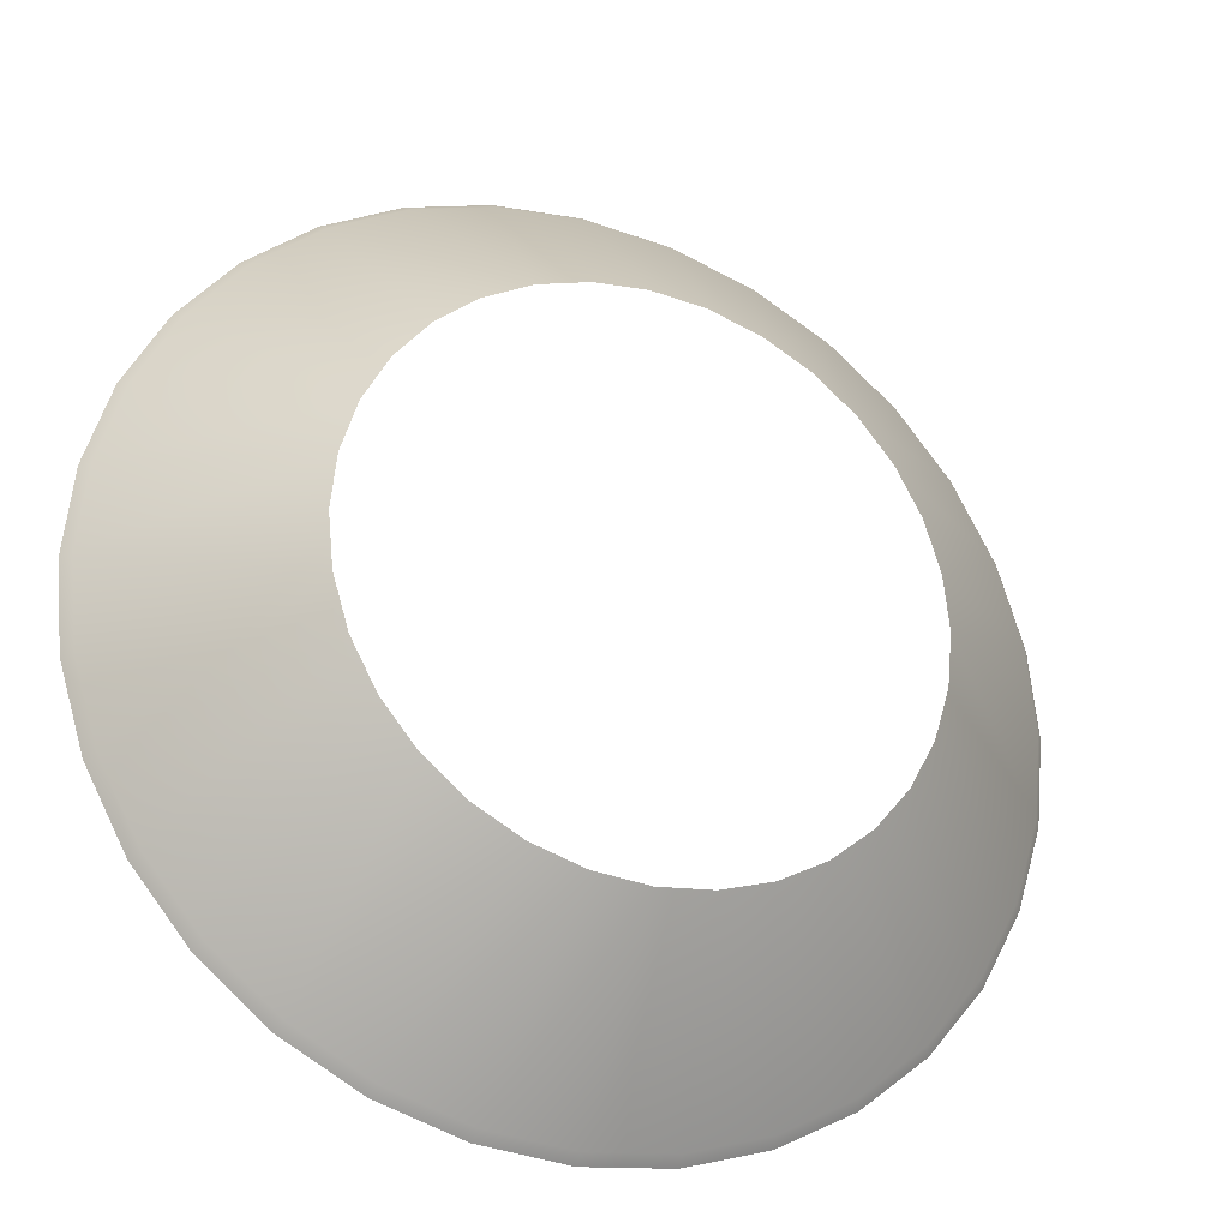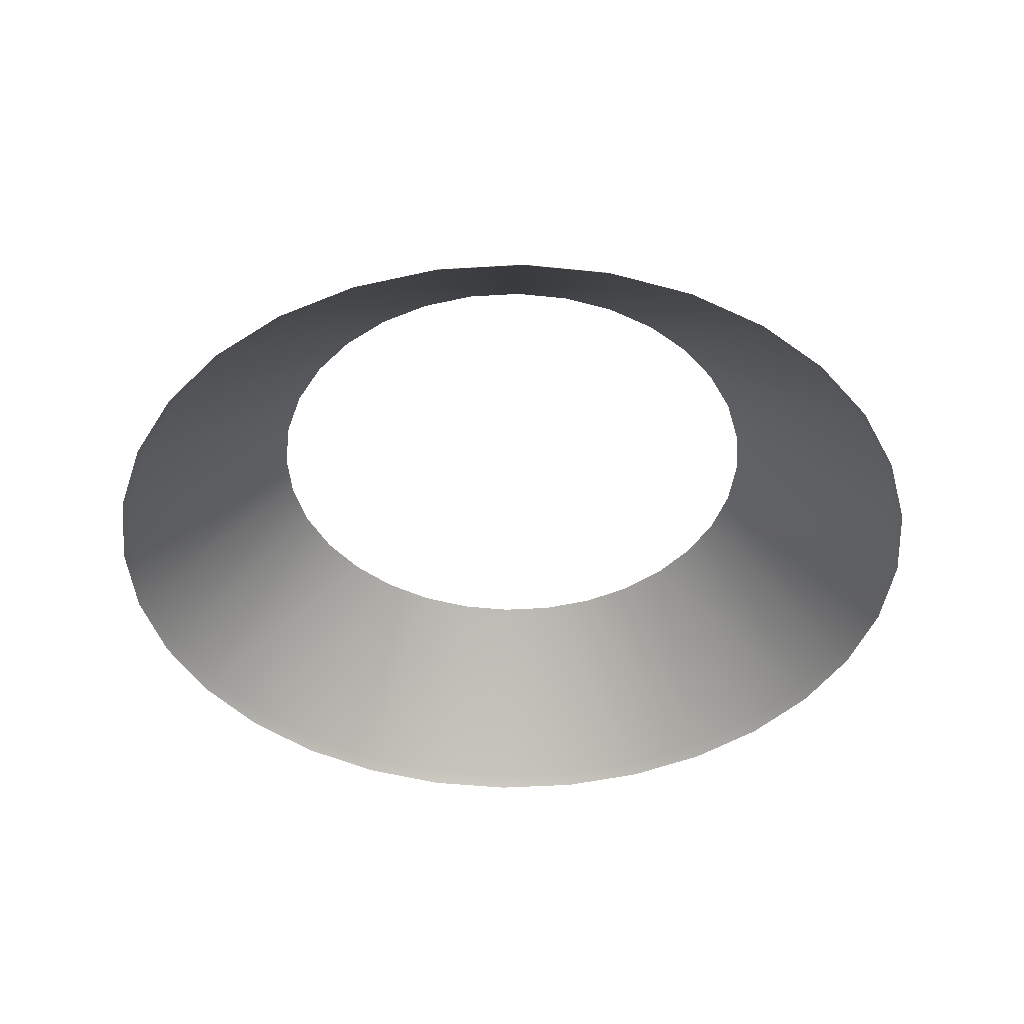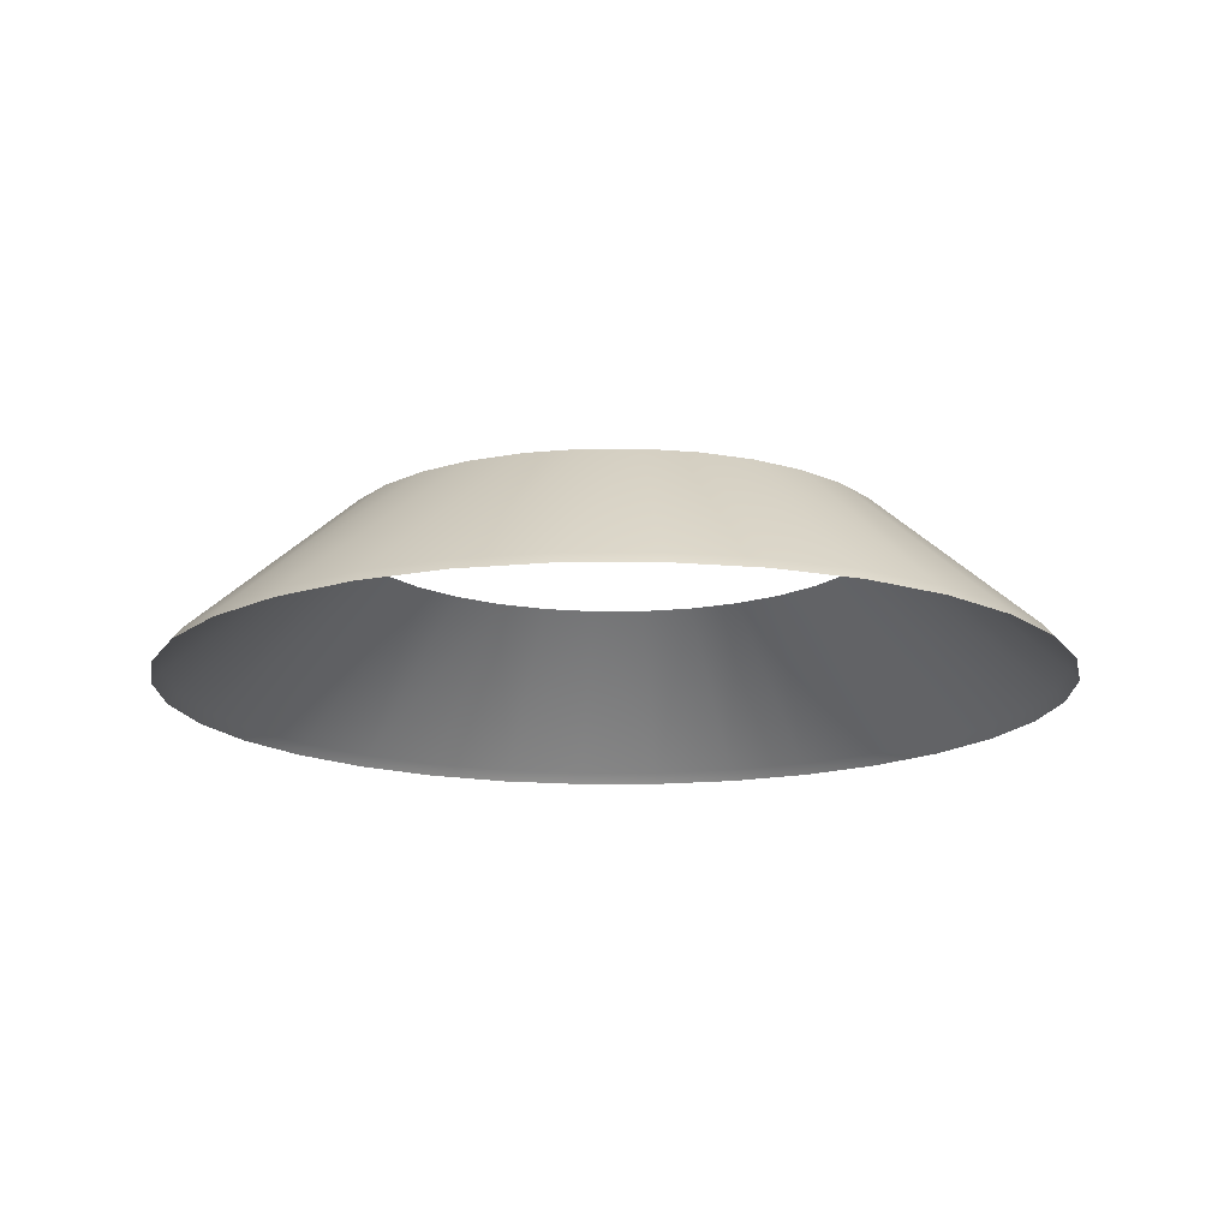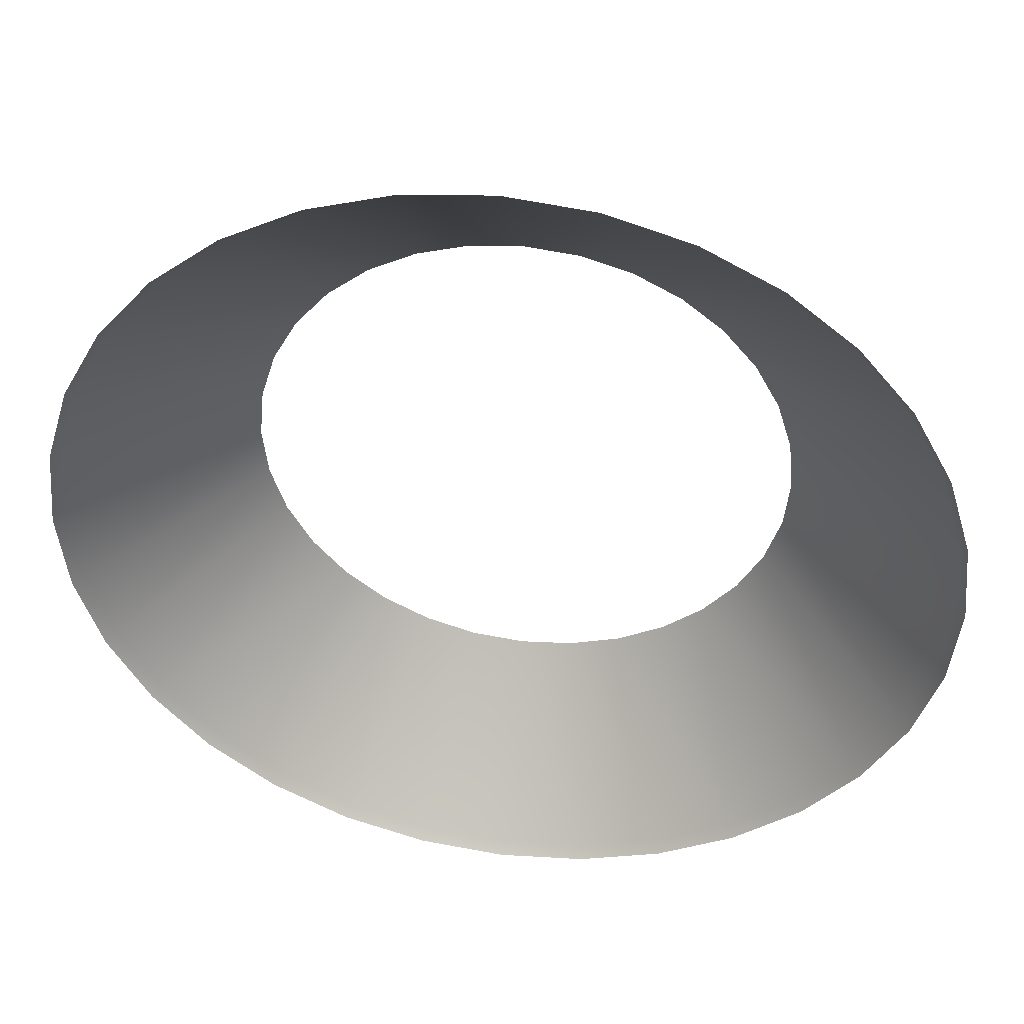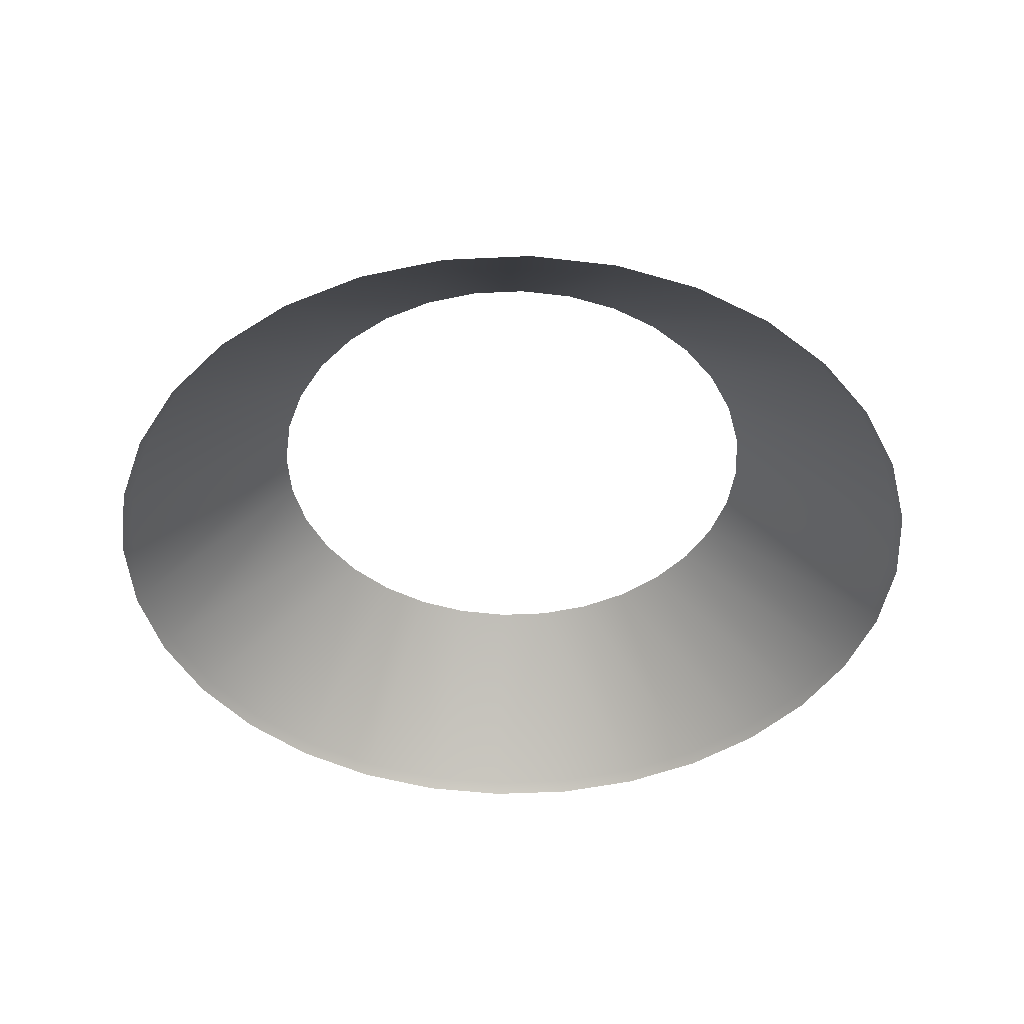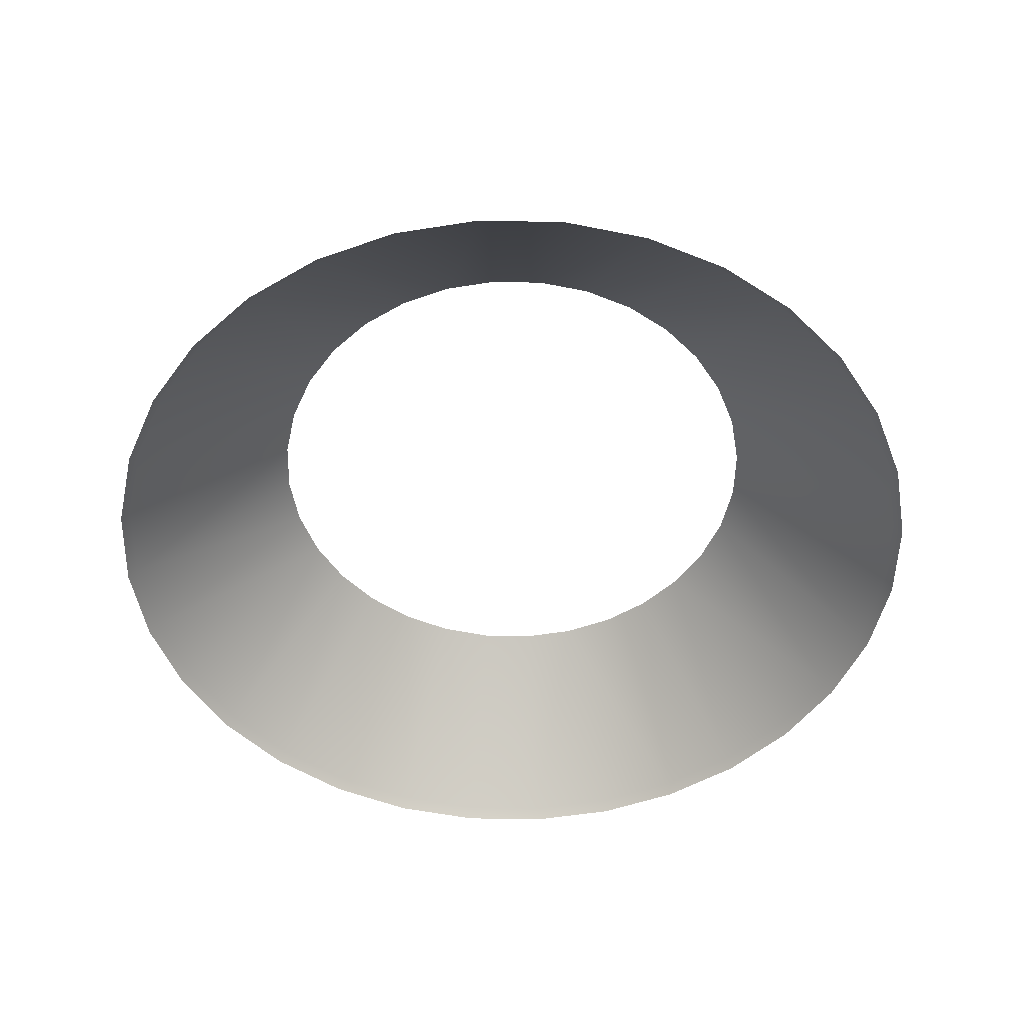
<metadata>
{"format":"obj","ext":"obj","renderer":"f3d","projection":"perspective","resolution":1024,"background":"white","views":[{"elev":-27.5,"azim":157.5,"up":"+Z"},{"elev":-42.9,"azim":-1.5,"up":"+Y"},{"elev":-15.4,"azim":-162.5,"up":"+Y"},{"elev":44.1,"azim":8.4,"up":"+Z"},{"elev":-44.4,"azim":42.6,"up":"+Y"},{"elev":-50.9,"azim":-29.4,"up":"+Y"}]}
</metadata>
<code>
v 0.4881 1.937 -1.444
v 0.4857 1.937 -1.452
v 0.4848 1.936 -1.452
v 0.5111 1.937 -1.421
v 0.5038 1.937 -1.425
v 0.5033 1.936 -1.424
v 0.5437 1.937 -1.421
v 0.5357 1.937 -1.418
v 0.5359 1.936 -1.418
v 0.5675 1.936 -1.444
v 0.5667 1.937 -1.444
v 0.5628 1.937 -1.437
v 0.5667 1.937 -1.476
v 0.5691 1.937 -1.468
v 0.57 1.936 -1.469
v 0.5437 1.937 -1.499
v 0.551 1.937 -1.496
v 0.5515 1.936 -1.496
v 0.5108 1.936 -1.5
v 0.5111 1.937 -1.499
v 0.5191 1.937 -1.502
v 0.4857 1.937 -1.468
v 0.4848 1.937 -1.46
v 0.501 1.952 -1.46
v 0.492 1.937 -1.437
v 0.4973 1.937 -1.43
v 0.5087 1.952 -1.441
v 0.5055 1.952 -1.445
v 0.5173 1.952 -1.436
v 0.5191 1.937 -1.418
v 0.5223 1.952 -1.434
v 0.5191 1.937 -1.418
v 0.5274 1.937 -1.418
v 0.5274 1.952 -1.434
v 0.5375 1.952 -1.436
v 0.551 1.937 -1.425
v 0.5575 1.937 -1.43
v 0.5461 1.952 -1.441
v 0.5518 1.952 -1.45
v 0.5691 1.937 -1.452
v 0.5533 1.952 -1.455
v 0.5699 1.937 -1.46
v 0.5533 1.952 -1.465
v 0.5518 1.952 -1.47
v 0.5628 1.937 -1.484
v 0.5575 1.937 -1.49
v 0.5461 1.952 -1.479
v 0.5357 1.937 -1.502
v 0.5325 1.952 -1.486
v 0.5274 1.937 -1.503
v 0.5274 1.952 -1.487
v 0.5191 1.937 -1.502
v 0.5223 1.952 -1.486
v 0.5038 1.937 -1.496
v 0.5127 1.952 -1.482
v 0.4973 1.937 -1.49
v 0.5087 1.952 -1.479
v 0.492 1.937 -1.484
v 0.4881 1.937 -1.476
v 0.503 1.952 -1.47
v 0.5015 1.952 -1.465
v 0.503 1.952 -1.45
v 0.5015 1.952 -1.455
v 0.5127 1.952 -1.438
v 0.5325 1.952 -1.434
v 0.5493 1.952 -1.445
v 0.5375 1.952 -1.485
v 0.5421 1.952 -1.482
v 0.5173 1.952 -1.485
v 0.5223 1.952 -1.486
v 0.4848 1.936 -1.469
v 0.484 1.936 -1.46
v 0.4913 1.936 -1.436
v 0.4967 1.936 -1.429
v 0.4873 1.936 -1.444
v 0.5108 1.936 -1.42
v 0.5189 1.936 -1.418
v 0.5189 1.936 -1.418
v 0.5274 1.936 -1.417
v 0.544 1.936 -1.42
v 0.5515 1.936 -1.424
v 0.5581 1.936 -1.429
v 0.5635 1.936 -1.436
v 0.57 1.936 -1.452
v 0.5708 1.936 -1.46
v 0.5675 1.936 -1.477
v 0.5635 1.936 -1.484
v 0.5581 1.936 -1.491
v 0.544 1.936 -1.5
v 0.5359 1.936 -1.503
v 0.5274 1.936 -1.504
v 0.5189 1.936 -1.503
v 0.5033 1.936 -1.496
v 0.4967 1.936 -1.491
v 0.4913 1.936 -1.484
v 0.4873 1.936 -1.477
v 0.5189 1.936 -1.503
v 0.5223 1.952 -1.434
v 0.5421 1.952 -1.438
v 0.5538 1.952 -1.46
v 0.5493 1.952 -1.475
v 0.5055 1.952 -1.475
f 1 2 3
f 4 5 6
f 7 8 9
f 10 11 12
f 13 14 15
f 16 17 18
f 19 20 21
f 22 23 24
f 25 26 27
f 24 23 2
f 1 25 28
f 27 26 5
f 29 4 30
f 31 32 33
f 34 33 8
f 35 7 36
f 36 37 38
f 38 37 12
f 39 11 40
f 41 40 42
f 42 14 43
f 44 13 45
f 45 46 47
f 47 46 17
f 16 48 49
f 48 50 51
f 50 52 53
f 20 54 55
f 55 54 56
f 57 56 58
f 58 59 60
f 59 22 61
f 1 62 63
f 29 64 5
f 35 65 8
f 39 66 12
f 13 44 43
f 67 68 17
f 69 70 21
f 22 71 72
f 73 74 26
f 72 3 2
f 1 75 73
f 74 6 5
f 4 76 77
f 32 78 79
f 33 79 9
f 80 81 36
f 81 82 37
f 82 83 12
f 11 10 84
f 40 84 85
f 85 15 14
f 86 87 45
f 87 88 46
f 88 18 17
f 16 89 90
f 48 90 91
f 50 91 92
f 19 93 54
f 54 93 94
f 94 95 58
f 58 95 96
f 59 96 71
f 75 1 3
f 76 4 6
f 80 7 9
f 83 10 12
f 86 13 15
f 89 16 18
f 97 19 21
f 61 22 24
f 28 25 27
f 63 24 2
f 62 1 28
f 64 27 5
f 98 29 30
f 34 31 33
f 65 34 8
f 99 35 36
f 99 36 38
f 66 38 12
f 41 39 40
f 100 41 42
f 100 42 43
f 101 44 45
f 101 45 47
f 68 47 17
f 67 16 49
f 49 48 51
f 51 50 53
f 69 20 55
f 57 55 56
f 102 57 58
f 102 58 60
f 60 59 61
f 2 1 63
f 4 29 5
f 7 35 8
f 11 39 12
f 14 13 43
f 16 67 17
f 20 69 21
f 23 22 72
f 25 73 26
f 23 72 2
f 25 1 73
f 26 74 5
f 30 4 77
f 33 32 79
f 8 33 9
f 7 80 36
f 36 81 37
f 37 82 12
f 40 11 84
f 42 40 85
f 42 85 14
f 13 86 45
f 45 87 46
f 46 88 17
f 48 16 90
f 50 48 91
f 52 50 92
f 20 19 54
f 56 54 94
f 56 94 58
f 59 58 96
f 22 59 71

</code>
